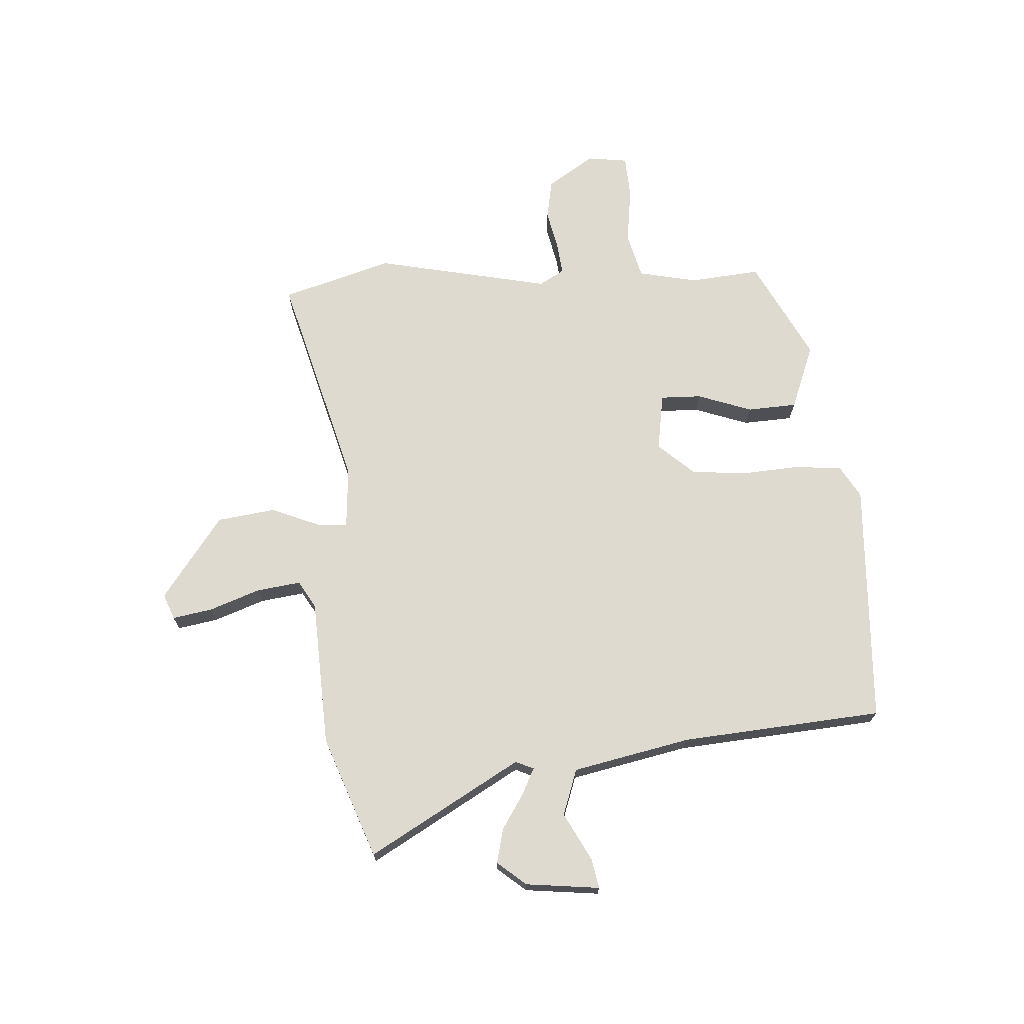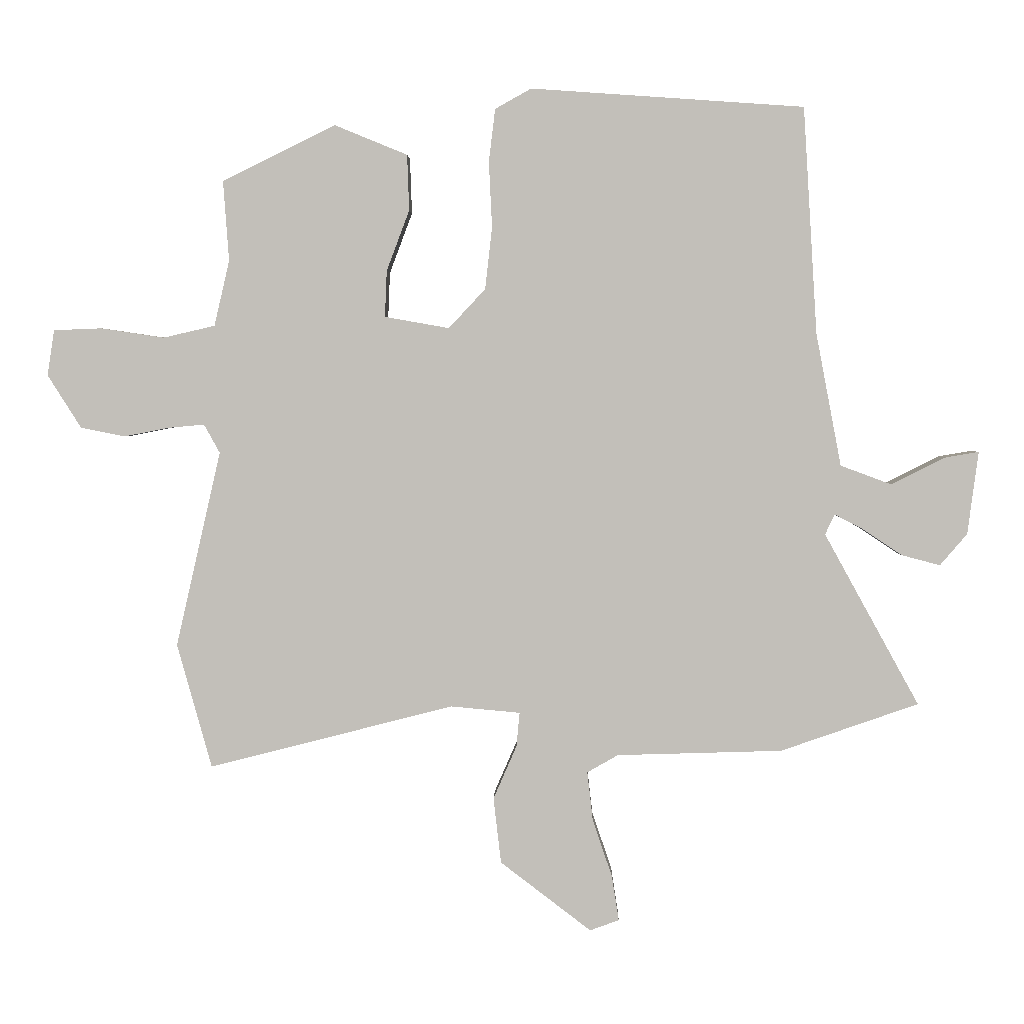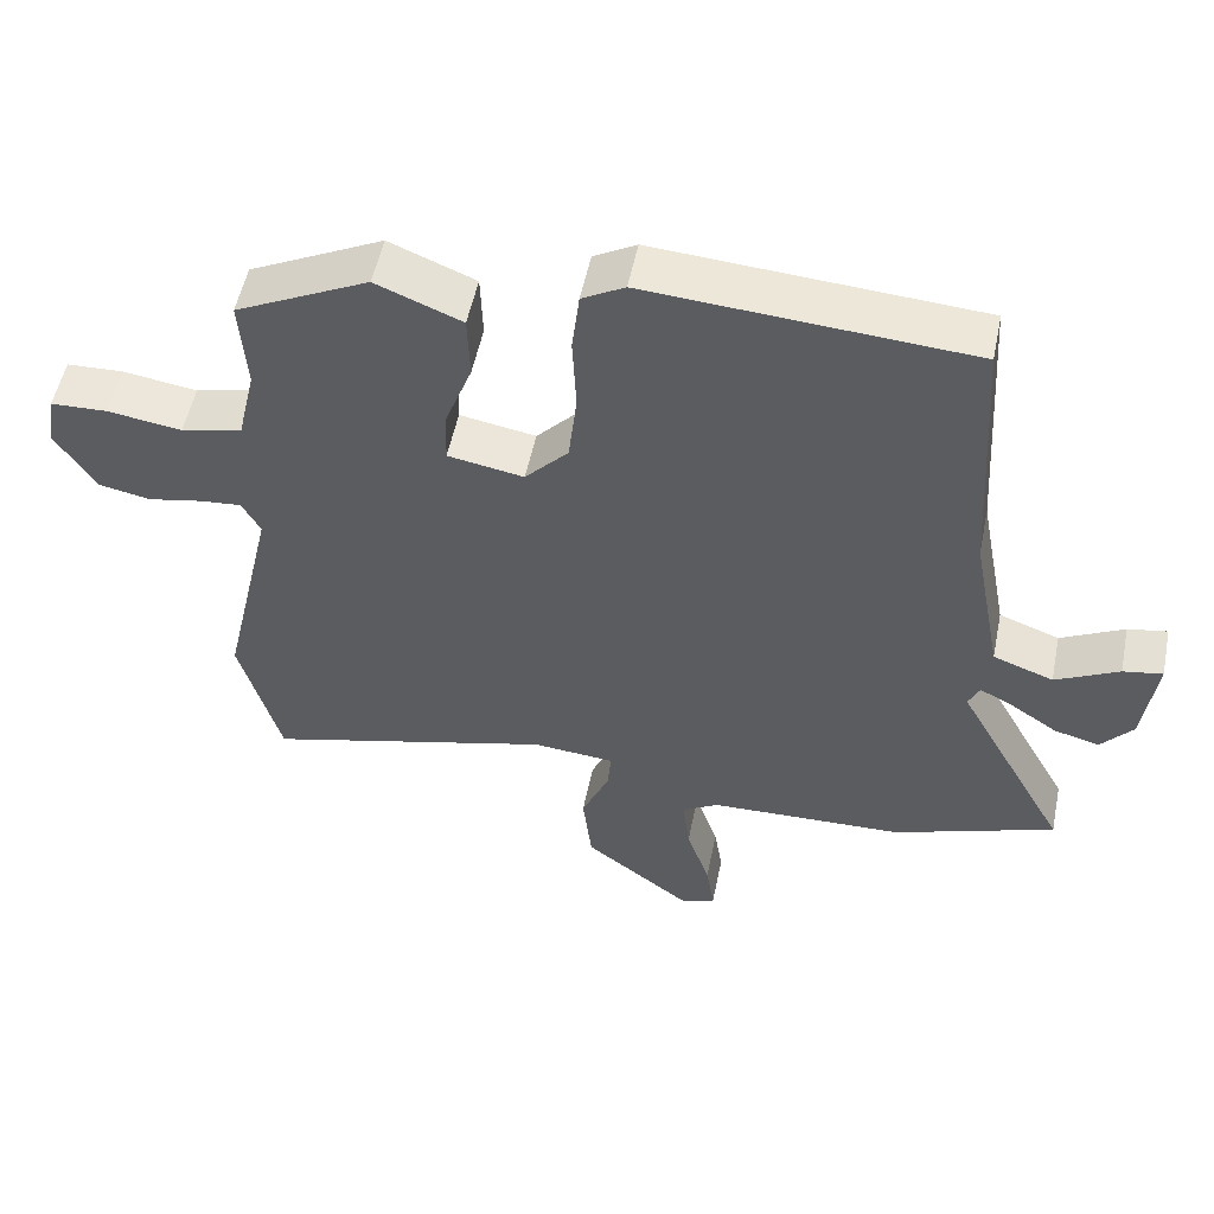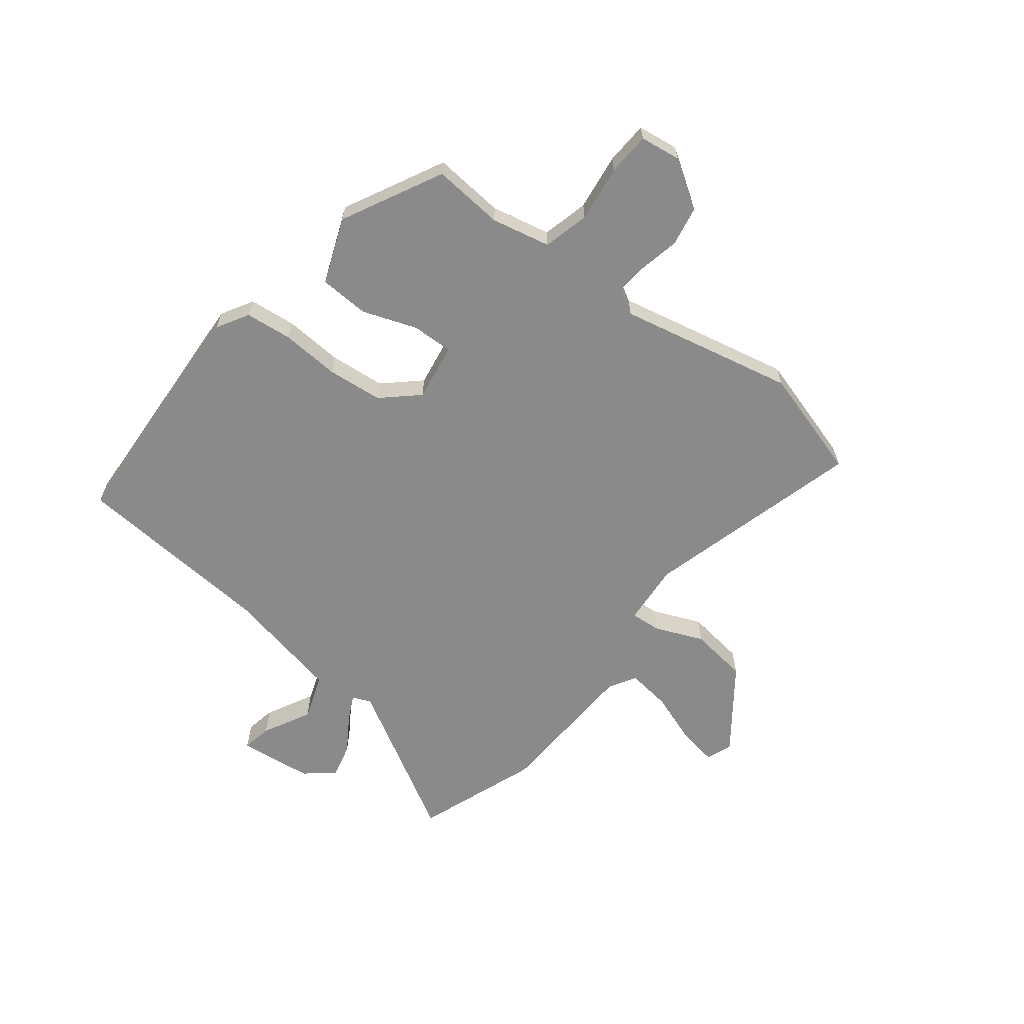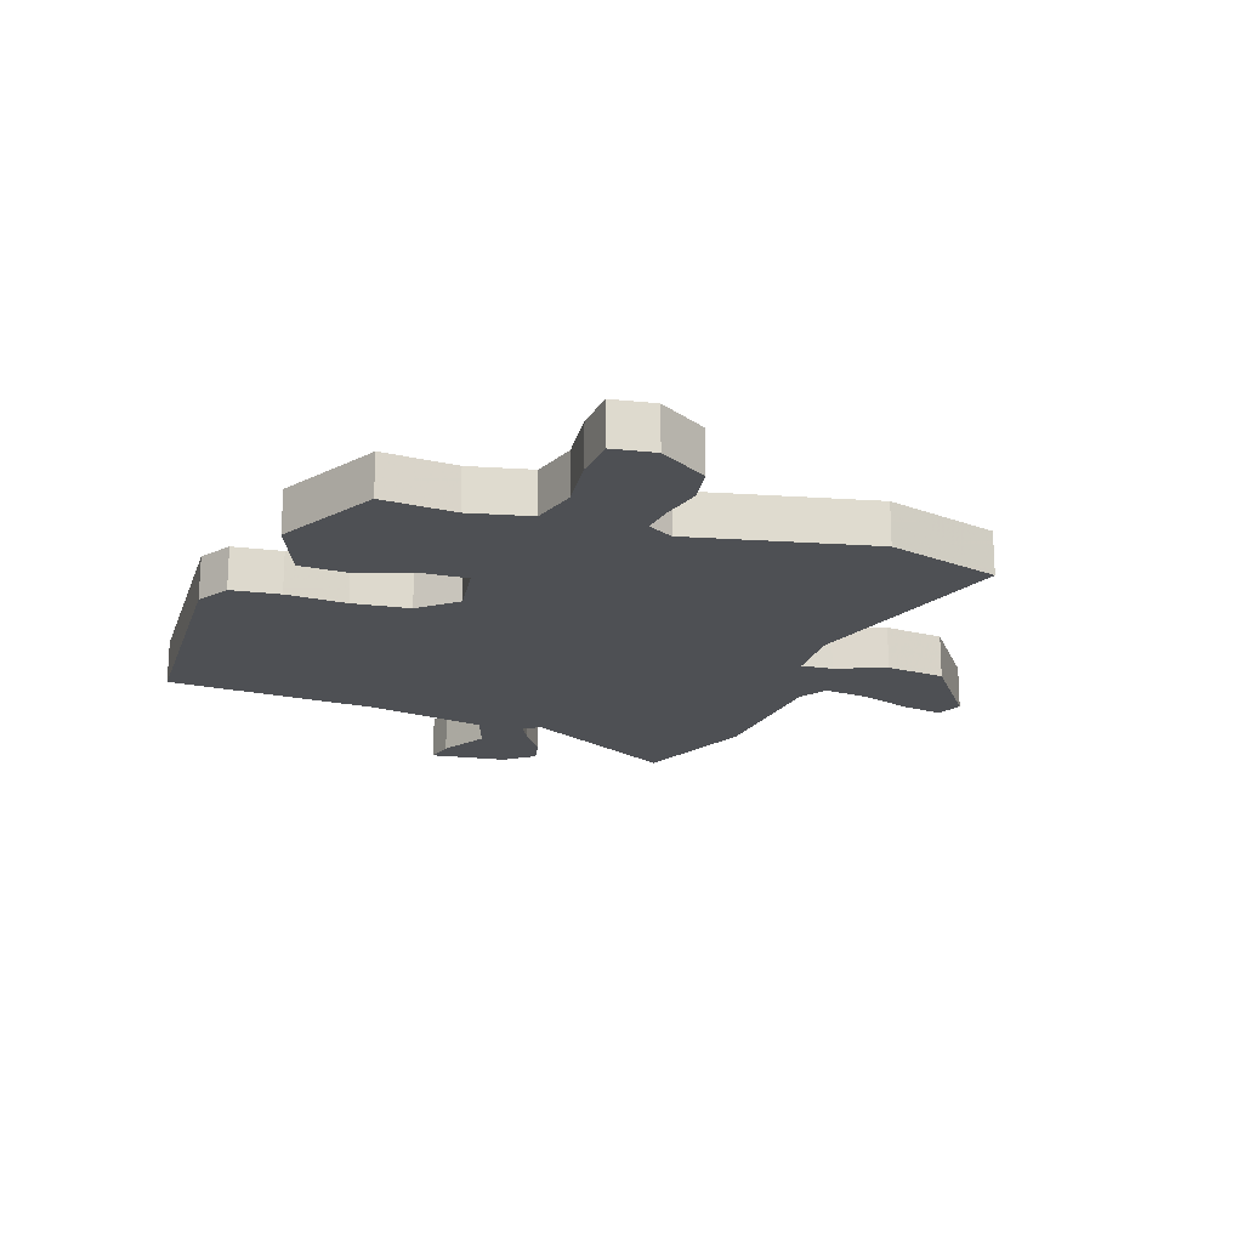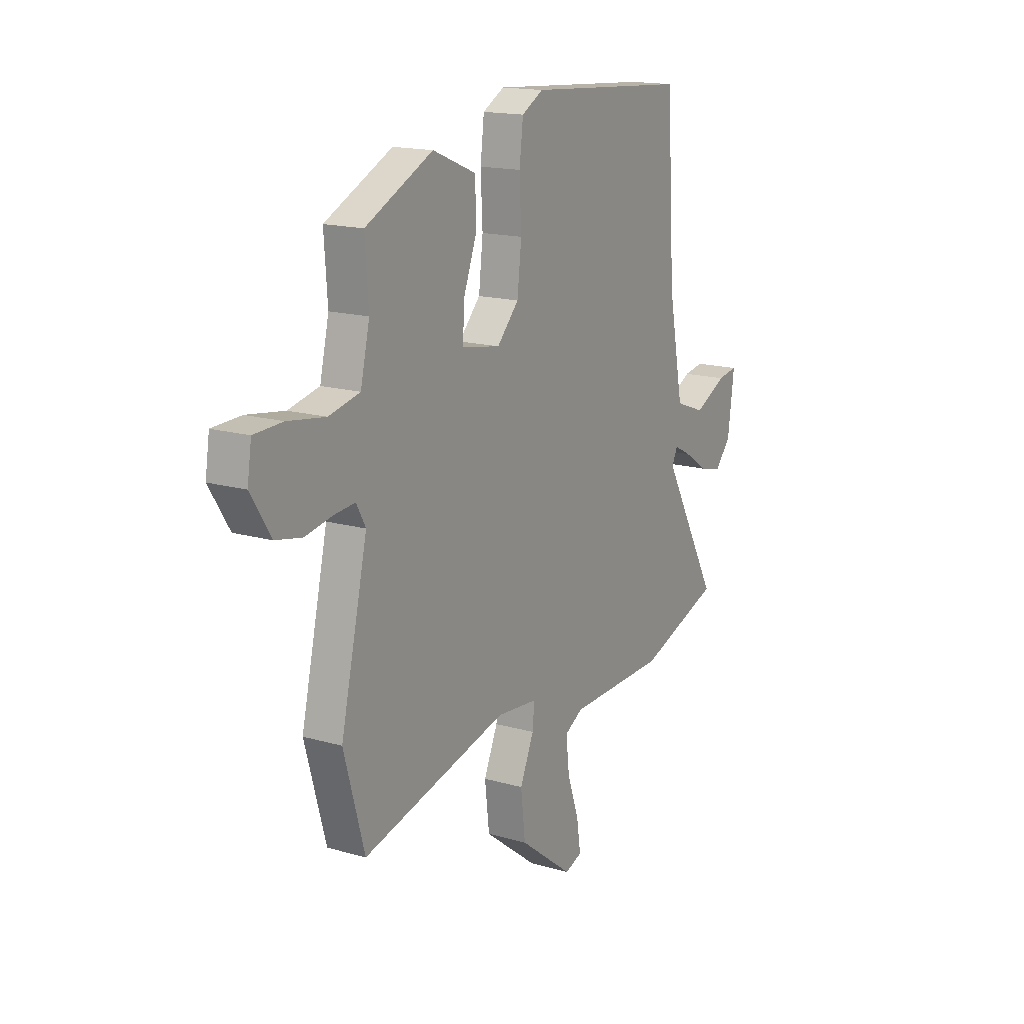
<metadata>
{"format":"obj","ext":"obj","renderer":"f3d","projection":"perspective","resolution":1024,"background":"white","views":[{"elev":70.7,"azim":-94.6,"up":"+Y"},{"elev":3.0,"azim":-178.7,"up":"+Z"},{"elev":53.1,"azim":-168.5,"up":"+Z"},{"elev":-63.4,"azim":51.2,"up":"+Y"},{"elev":-19.0,"azim":69.7,"up":"+Y"},{"elev":16.1,"azim":120.8,"up":"+Z"}]}
</metadata>
<code>
v 0.54 0.07 -0.356
v 0.485 0.07 -0.553
v 0.098 0.07 -0.454
v -0.012 0.07 -0.464
v -0.007 0.07 -0.518
v 0.03 0.07 -0.603
v 0.018 0.07 -0.707
v -0.126 0.07 -0.817
v -0.172 0.07 -0.8
v -0.161 0.07 -0.729
v -0.13 0.07 -0.638
v -0.121 0.07 -0.56
v -0.17 0.07 -0.532
v -0.432 0.07 -0.524
v -0.65 0.07 -0.448
v -0.5 0.07 -0.176
v -0.515 0.07 -0.144
v -0.561 0.07 -0.168
v -0.622 0.07 -0.209
v -0.683 0.07 -0.225
v -0.726 0.07 -0.175
v -0.743 0.07 -0.044
v -0.69 0.07 -0.053
v -0.605 0.07 -0.096
v -0.524 0.07 -0.066
v -0.484 0.07 0.144
v -0.462 0.07 0.502
v -0.03 0.07 0.532
v 0.027 0.07 0.5
v 0.037 0.07 0.417
v 0.032 0.07 0.313
v 0.043 0.07 0.215
v 0.101 0.07 0.153
v 0.203 0.07 0.171
v 0.2 0.07 0.244
v 0.164 0.07 0.34
v 0.167 0.07 0.428
v 0.282 0.07 0.475
v 0.461 0.07 0.387
v 0.452 0.07 0.261
v 0.476 0.07 0.157
v 0.558 0.07 0.138
v 0.658 0.07 0.153
v 0.734 0.07 0.15
v 0.745 0.07 0.078
v 0.692 0.07 -0.006
v 0.622 0.07 -0.02
v 0.55 0.07 -0.006
v 0.494 0.07 -0.001
v 0.469 0.07 -0.046
v 0.54 0 -0.356
v 0.485 0 -0.553
v 0.098 0 -0.454
v -0.012 0 -0.464
v -0.007 0 -0.518
v 0.03 0 -0.603
v 0.018 0 -0.707
v -0.126 0 -0.817
v -0.172 0 -0.8
v -0.161 0 -0.729
v -0.13 0 -0.638
v -0.121 0 -0.56
v -0.17 0 -0.532
v -0.432 0 -0.524
v -0.65 0 -0.448
v -0.5 0 -0.176
v -0.515 0 -0.144
v -0.561 0 -0.168
v -0.622 0 -0.209
v -0.683 0 -0.225
v -0.726 0 -0.175
v -0.743 0 -0.044
v -0.69 0 -0.053
v -0.605 0 -0.096
v -0.524 0 -0.066
v -0.484 0 0.144
v -0.462 0 0.502
v -0.03 0 0.532
v 0.027 0 0.5
v 0.037 0 0.417
v 0.032 0 0.313
v 0.043 0 0.215
v 0.101 0 0.153
v 0.203 0 0.171
v 0.2 0 0.244
v 0.164 0 0.34
v 0.167 0 0.428
v 0.282 0 0.475
v 0.461 0 0.387
v 0.452 0 0.261
v 0.476 0 0.157
v 0.558 0 0.138
v 0.658 0 0.153
v 0.734 0 0.15
v 0.745 0 0.078
v 0.692 0 -0.006
v 0.622 0 -0.02
v 0.55 0 -0.006
v 0.494 0 -0.001
v 0.469 0 -0.046
f 46 47 48
f 45 46 48
f 44 45 48
f 43 44 48
f 42 43 48
f 41 42 48 49
f 40 41 49 50
f 38 39 40
f 37 38 40
f 36 37 40
f 35 36 40
f 34 35 40 50
f 29 30 31
f 28 29 31
f 27 28 31
f 26 27 31
f 25 26 31 32
f 22 23 24
f 21 22 24
f 20 21 24
f 19 20 24
f 18 19 24
f 17 18 24 25
f 25 32 33
f 17 25 33
f 16 17 33
f 33 34 50
f 16 33 50
f 15 16 50
f 14 15 50
f 13 14 50
f 9 10 11
f 8 9 11
f 7 8 11
f 6 7 11
f 5 6 11
f 50 1 2 3
f 50 3 4
f 13 50 4
f 12 13 4 5
f 5 11 12
f 98 97 96
f 98 96 95
f 98 95 94
f 98 94 93
f 98 93 92
f 99 98 92 91
f 100 99 91 90
f 90 89 88
f 90 88 87
f 90 87 86
f 90 86 85
f 100 90 85 84
f 81 80 79
f 81 79 78
f 81 78 77
f 81 77 76
f 82 81 76 75
f 74 73 72
f 74 72 71
f 74 71 70
f 74 70 69
f 74 69 68
f 75 74 68 67
f 83 82 75
f 83 75 67
f 83 67 66
f 100 84 83
f 100 83 66
f 100 66 65
f 100 65 64
f 100 64 63
f 61 60 59
f 61 59 58
f 61 58 57
f 61 57 56
f 61 56 55
f 53 52 51 100
f 54 53 100
f 54 100 63
f 55 54 63 62
f 62 61 55
f 1 51 52 2
f 2 52 53 3
f 3 53 54 4
f 4 54 55 5
f 5 55 56 6
f 6 56 57 7
f 7 57 58 8
f 8 58 59 9
f 9 59 60 10
f 10 60 61 11
f 11 61 62 12
f 12 62 63 13
f 13 63 64 14
f 14 64 65 15
f 15 65 66 16
f 16 66 67 17
f 17 67 68 18
f 18 68 69 19
f 19 69 70 20
f 20 70 71 21
f 21 71 72 22
f 22 72 73 23
f 23 73 74 24
f 24 74 75 25
f 25 75 76 26
f 26 76 77 27
f 27 77 78 28
f 28 78 79 29
f 29 79 80 30
f 30 80 81 31
f 31 81 82 32
f 32 82 83 33
f 33 83 84 34
f 34 84 85 35
f 35 85 86 36
f 36 86 87 37
f 37 87 88 38
f 38 88 89 39
f 39 89 90 40
f 40 90 91 41
f 41 91 92 42
f 42 92 93 43
f 43 93 94 44
f 44 94 95 45
f 45 95 96 46
f 46 96 97 47
f 47 97 98 48
f 48 98 99 49
f 49 99 100 50
f 50 100 51 1

</code>
